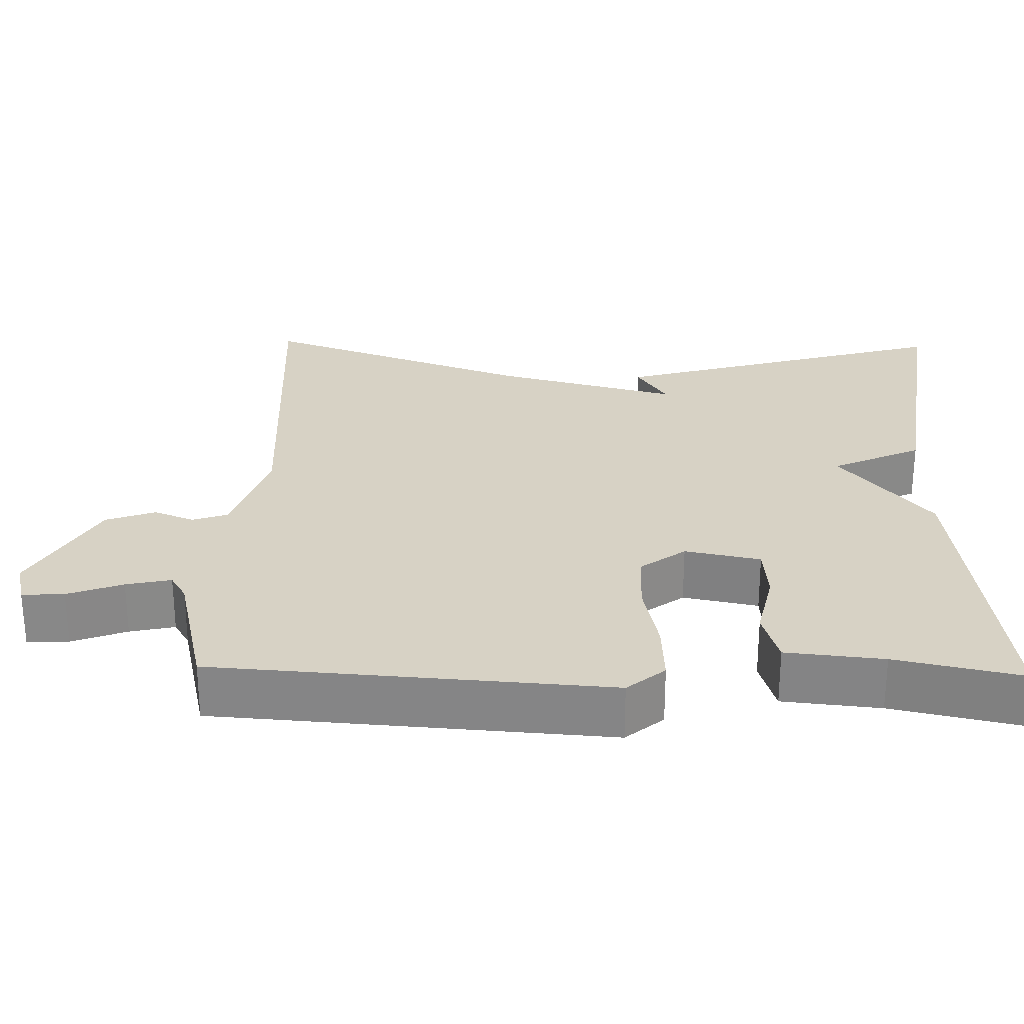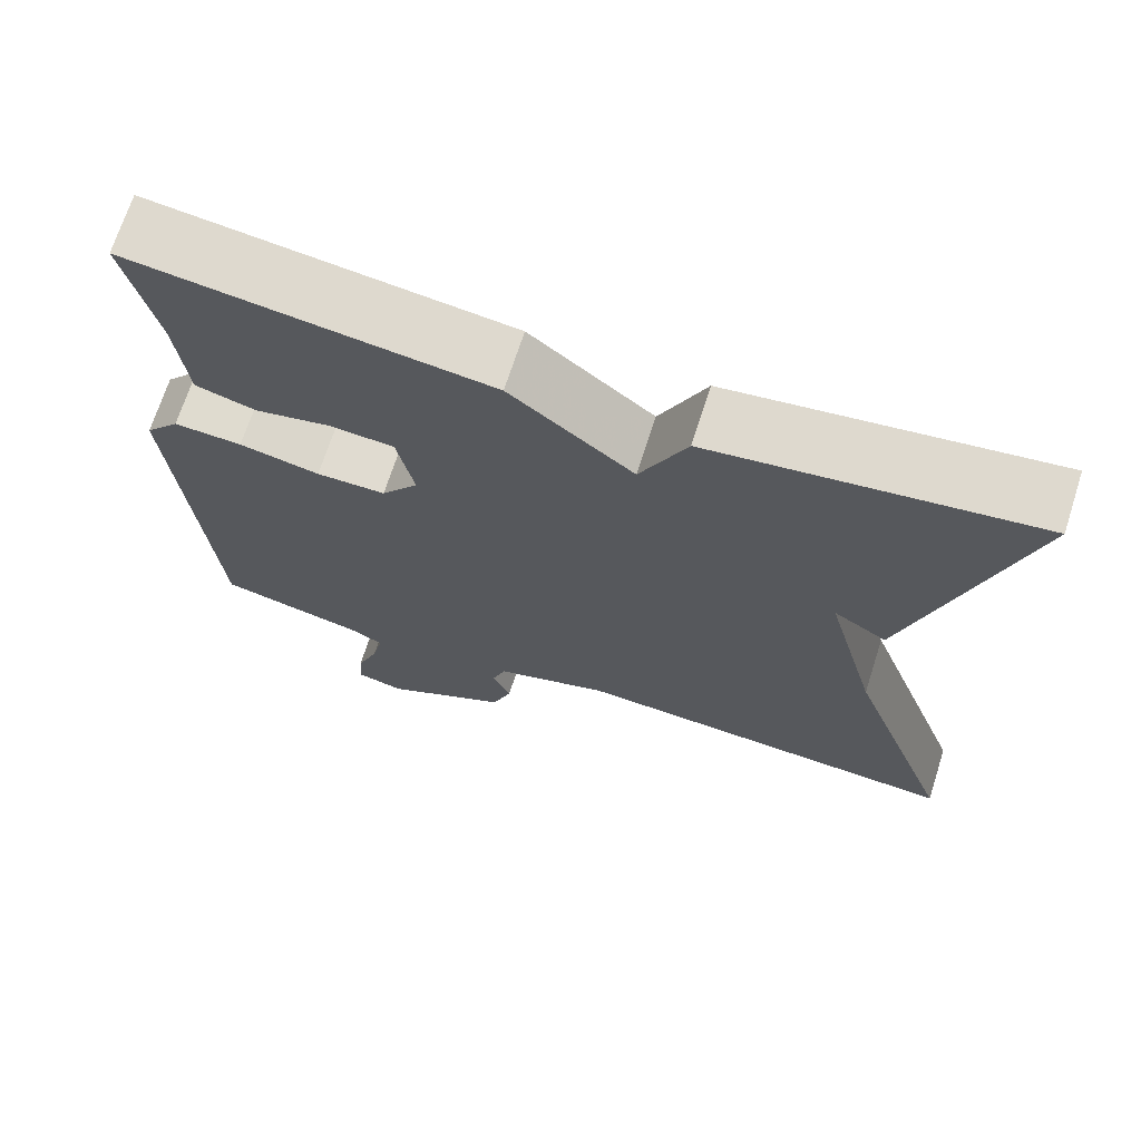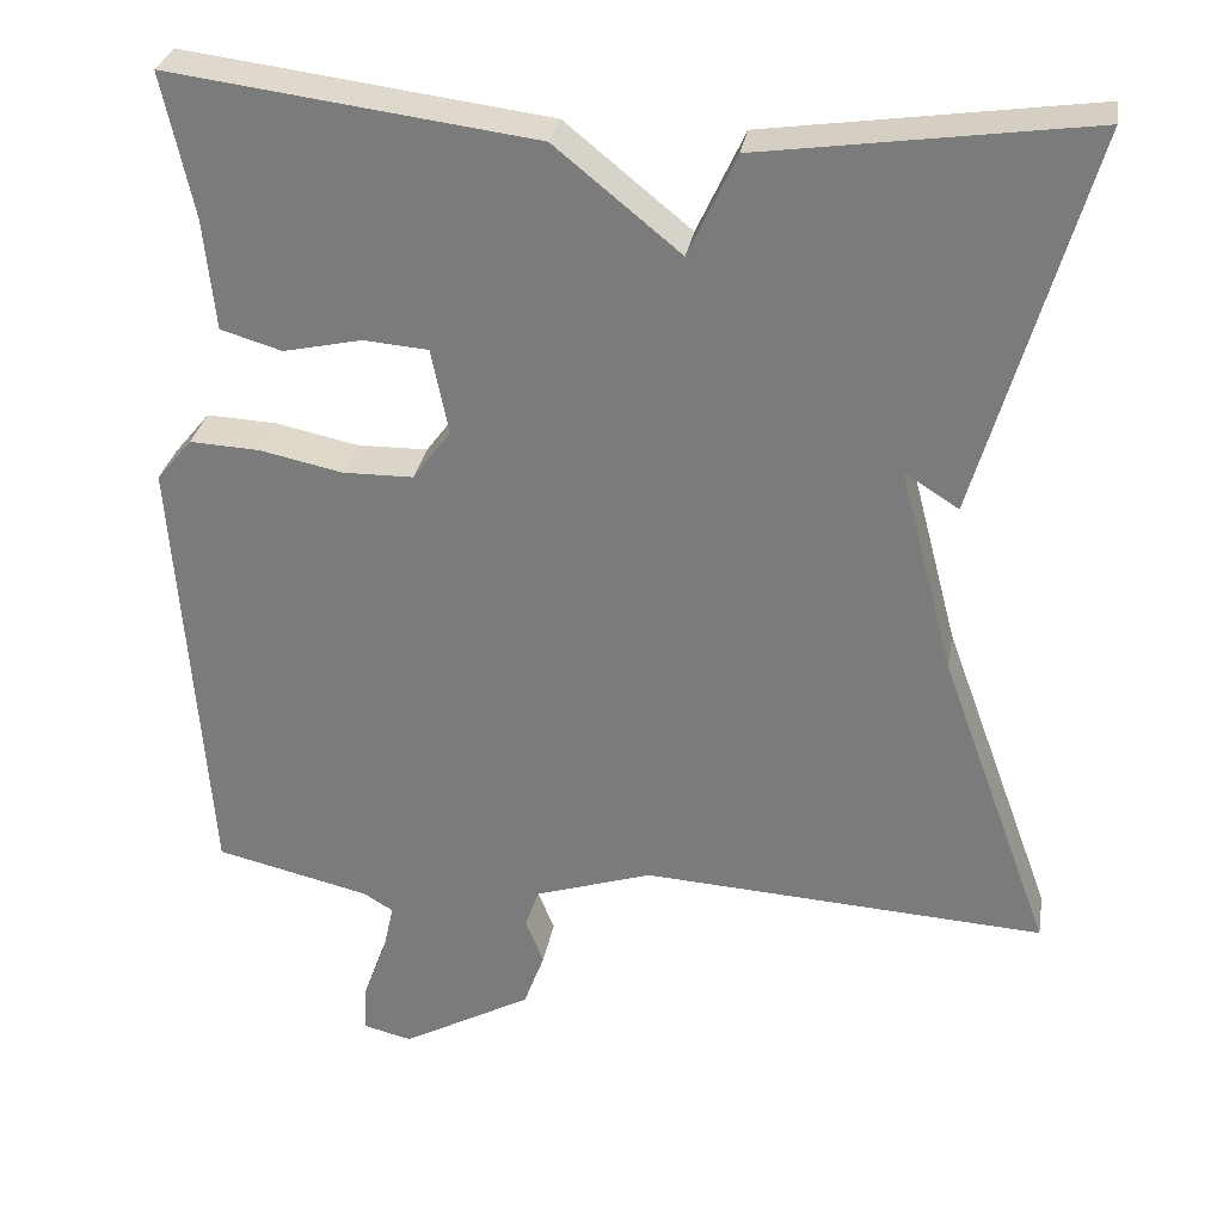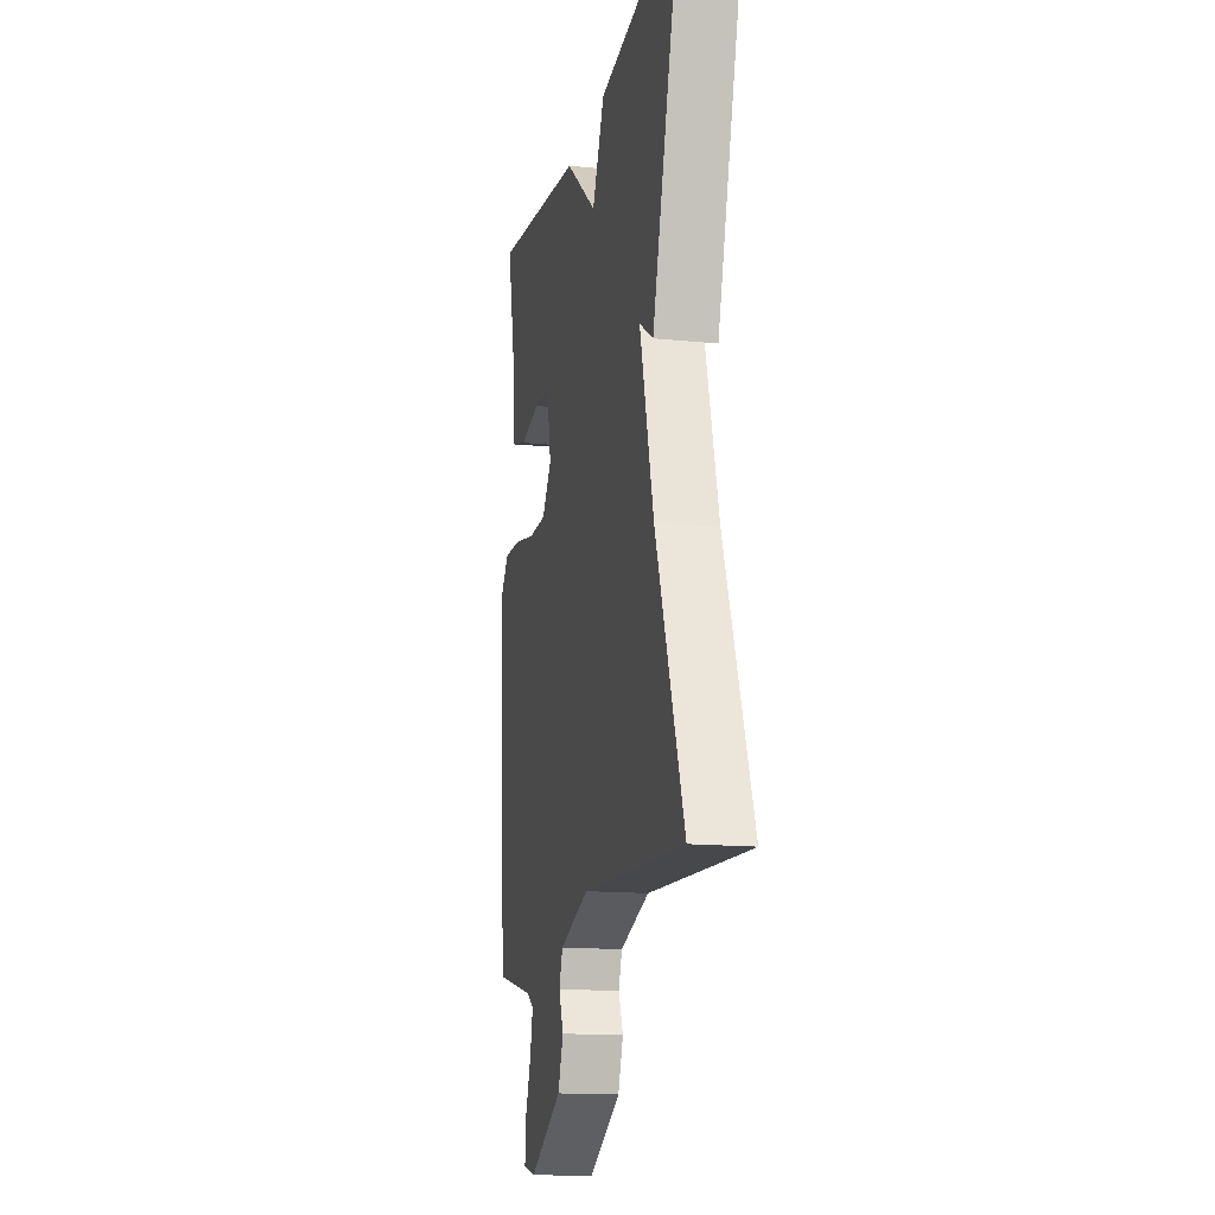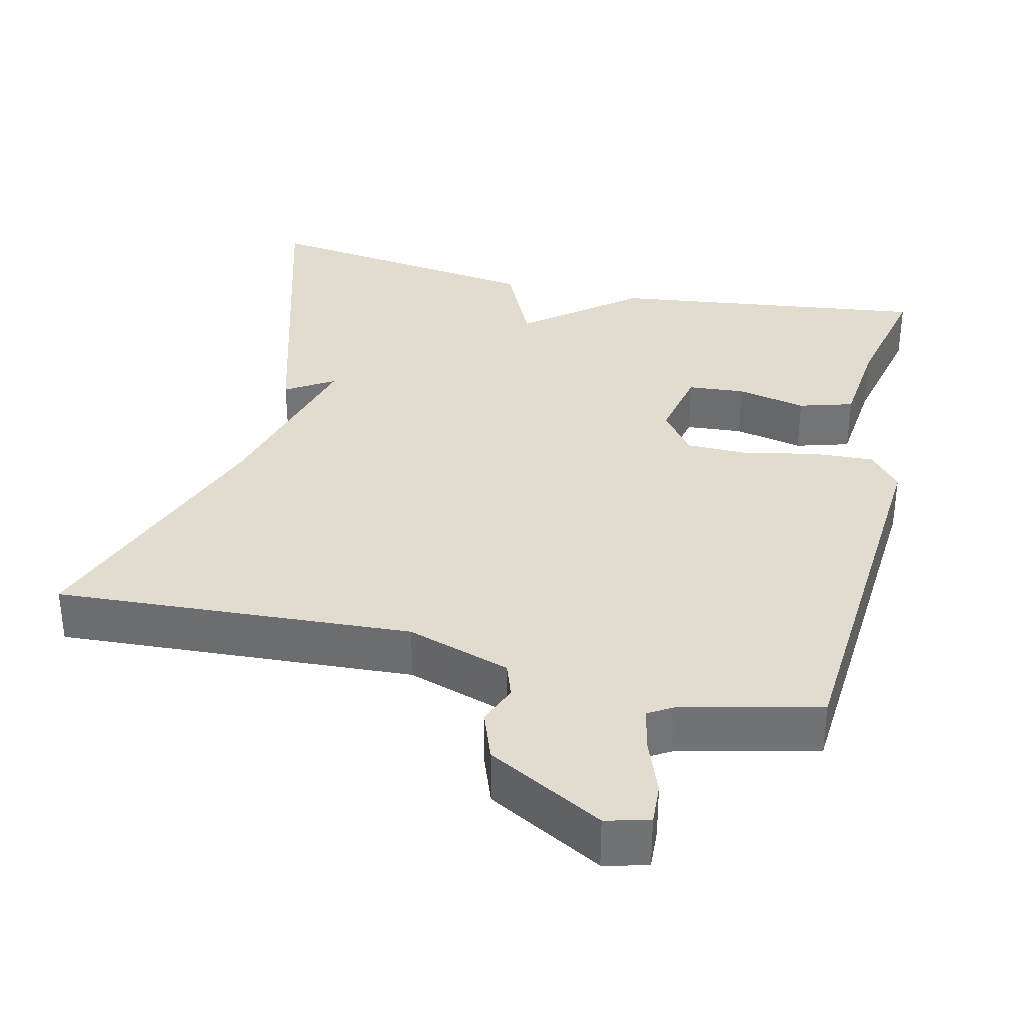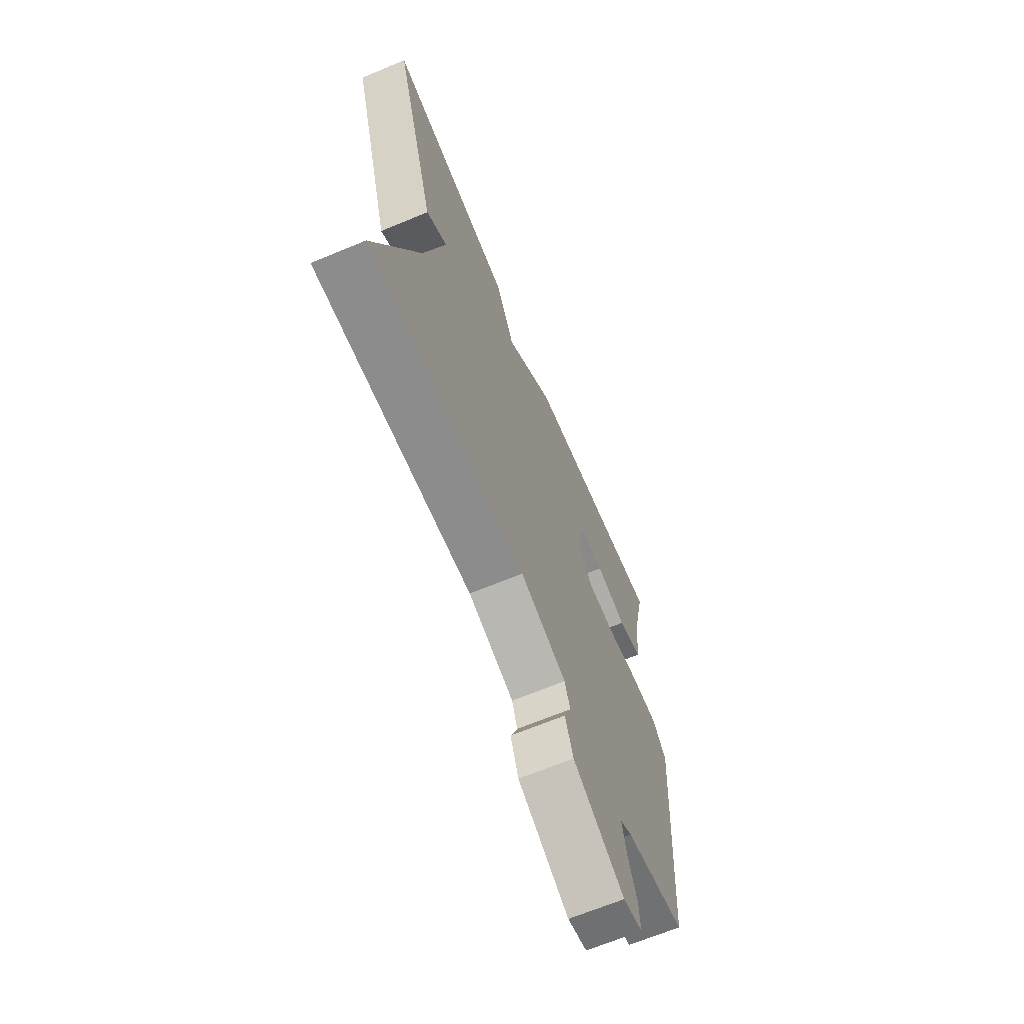
<metadata>
{"format":"obj","ext":"obj","renderer":"f3d","projection":"perspective","resolution":1024,"background":"white","views":[{"elev":27.3,"azim":-88.7,"up":"+Y"},{"elev":70.0,"azim":17.8,"up":"+Z"},{"elev":30.0,"azim":9.6,"up":"+Z"},{"elev":-15.0,"azim":77.9,"up":"+Z"},{"elev":34.5,"azim":-166.7,"up":"+Y"},{"elev":-67.2,"azim":112.6,"up":"+Z"}]}
</metadata>
<code>
v 0.5 0.07 0.5
v 0.371 0.07 0.054
v 0.308 0.07 0.094
v 0.371 0.07 -0.146
v 0.5 0.07 -0.5
v 0.033 0.07 -0.472
v -0.103 0.07 -0.516
v -0.119 0.07 -0.562
v -0.098 0.07 -0.615
v -0.122 0.07 -0.68
v -0.273 0.07 -0.763
v -0.33 0.07 -0.749
v -0.327 0.07 -0.694
v -0.3 0.07 -0.622
v -0.287 0.07 -0.563
v -0.322 0.07 -0.542
v -0.5 0.07 -0.5
v -0.537 0.07 0.015
v -0.496 0.07 0.064
v -0.415 0.07 0.06
v -0.32 0.07 0.04
v -0.238 0.07 0.041
v -0.194 0.07 0.1
v -0.214 0.07 0.199
v -0.289 0.07 0.205
v -0.38 0.07 0.185
v -0.451 0.07 0.206
v -0.464 0.07 0.334
v -0.5 0.07 0.5
v -0.079 0.07 0.446
v 0.066 0.07 0.328
v 0.121 0.07 0.446
v 0.5 0 0.5
v 0.371 0 0.054
v 0.308 0 0.094
v 0.371 0 -0.146
v 0.5 0 -0.5
v 0.033 0 -0.472
v -0.103 0 -0.516
v -0.119 0 -0.562
v -0.098 0 -0.615
v -0.122 0 -0.68
v -0.273 0 -0.763
v -0.33 0 -0.749
v -0.327 0 -0.694
v -0.3 0 -0.622
v -0.287 0 -0.563
v -0.322 0 -0.542
v -0.5 0 -0.5
v -0.537 0 0.015
v -0.496 0 0.064
v -0.415 0 0.06
v -0.32 0 0.04
v -0.238 0 0.041
v -0.194 0 0.1
v -0.214 0 0.199
v -0.289 0 0.205
v -0.38 0 0.185
v -0.451 0 0.206
v -0.464 0 0.334
v -0.5 0 0.5
v -0.079 0 0.446
v 0.066 0 0.328
v 0.121 0 0.446
f 1 2 3
f 32 1 3
f 31 32 3
f 30 31 3
f 29 30 3
f 28 29 3
f 25 26 27 28
f 24 25 28
f 24 28 3
f 23 24 3 4
f 4 5 6
f 23 4 6
f 22 23 6
f 21 22 6 7
f 21 7 8
f 20 21 8
f 19 20 8
f 18 19 8
f 17 18 8
f 16 17 8
f 15 16 8 9
f 9 10 11
f 15 9 11
f 14 15 11
f 11 12 13 14
f 35 34 33
f 35 33 64
f 35 64 63
f 35 63 62
f 35 62 61
f 35 61 60
f 60 59 58 57
f 60 57 56
f 35 60 56
f 36 35 56 55
f 38 37 36
f 38 36 55
f 38 55 54
f 39 38 54 53
f 40 39 53
f 40 53 52
f 40 52 51
f 40 51 50
f 40 50 49
f 40 49 48
f 41 40 48 47
f 43 42 41
f 43 41 47
f 43 47 46
f 46 45 44 43
f 1 33 34 2
f 2 34 35 3
f 3 35 36 4
f 4 36 37 5
f 5 37 38 6
f 6 38 39 7
f 7 39 40 8
f 8 40 41 9
f 9 41 42 10
f 10 42 43 11
f 11 43 44 12
f 12 44 45 13
f 13 45 46 14
f 14 46 47 15
f 15 47 48 16
f 16 48 49 17
f 17 49 50 18
f 18 50 51 19
f 19 51 52 20
f 20 52 53 21
f 21 53 54 22
f 22 54 55 23
f 23 55 56 24
f 24 56 57 25
f 25 57 58 26
f 26 58 59 27
f 27 59 60 28
f 28 60 61 29
f 29 61 62 30
f 30 62 63 31
f 31 63 64 32
f 32 64 33 1

</code>
